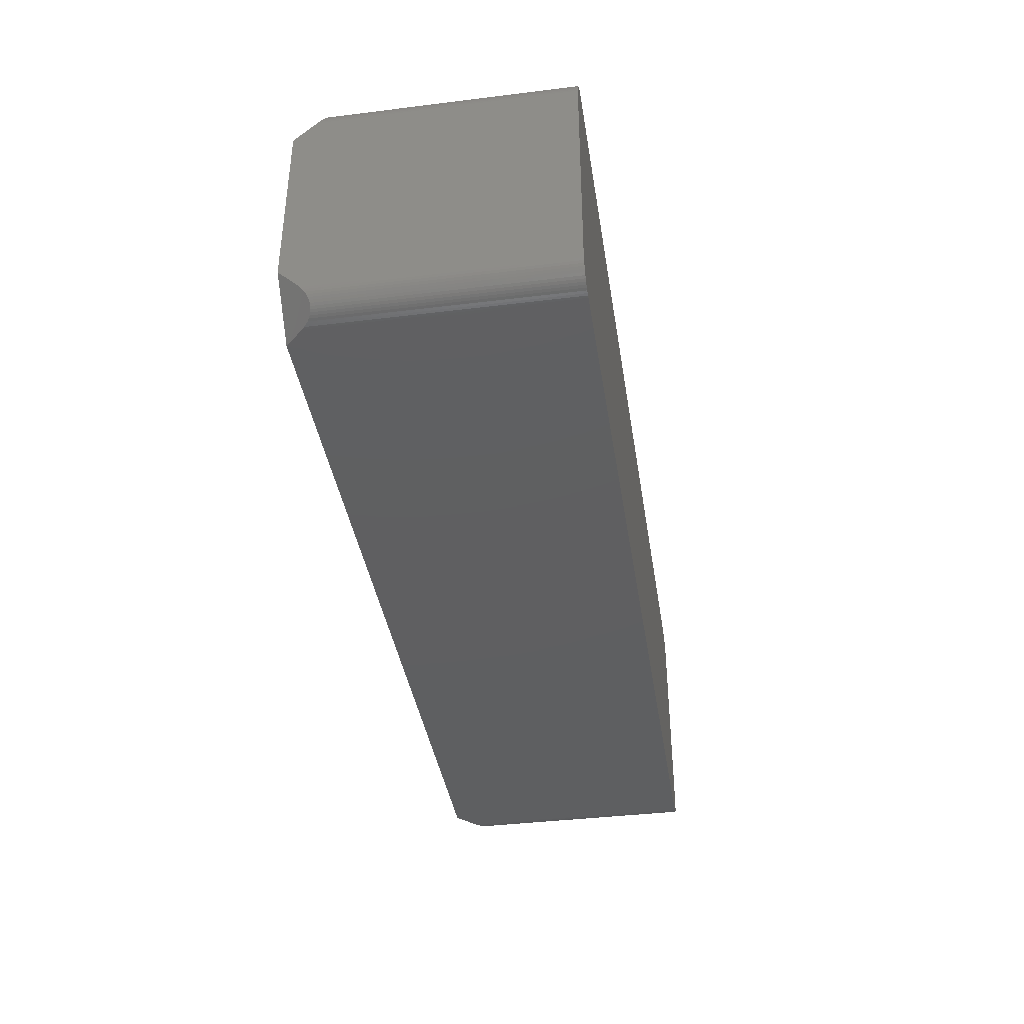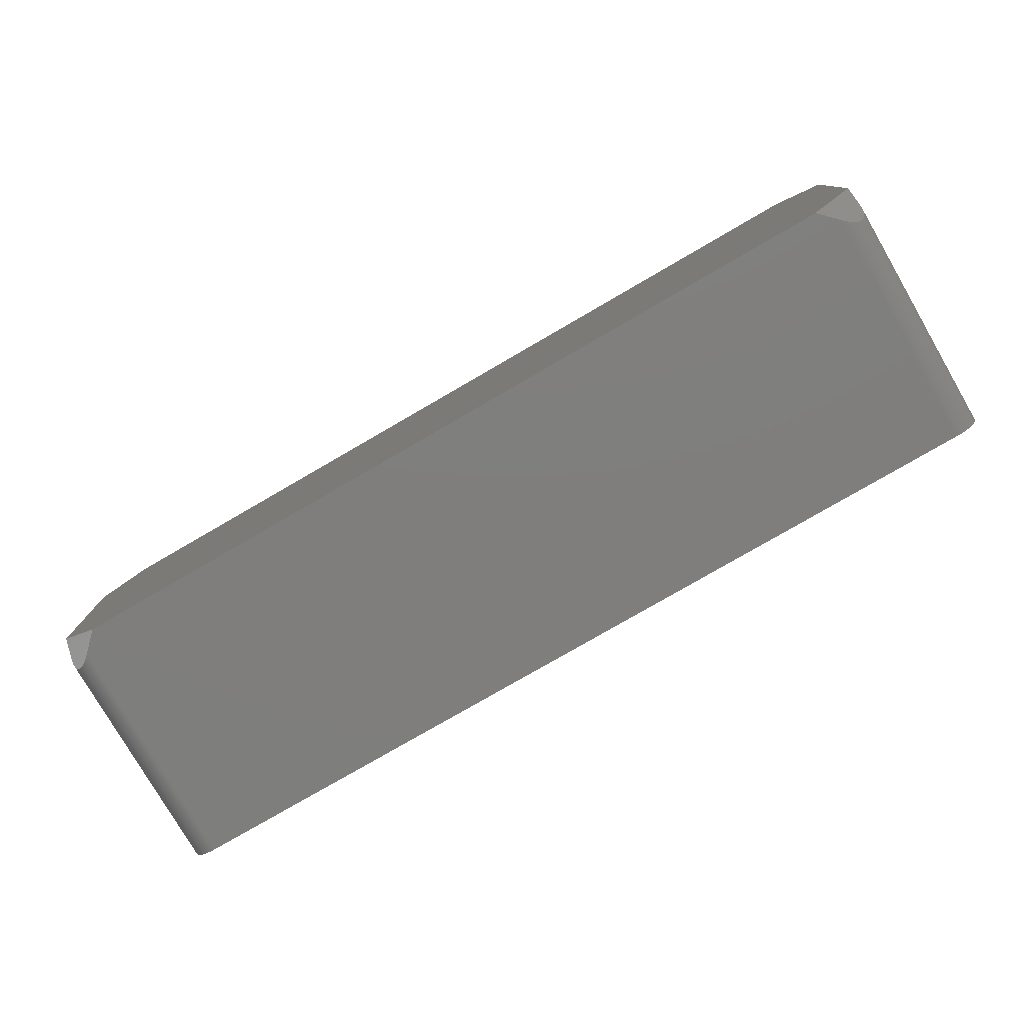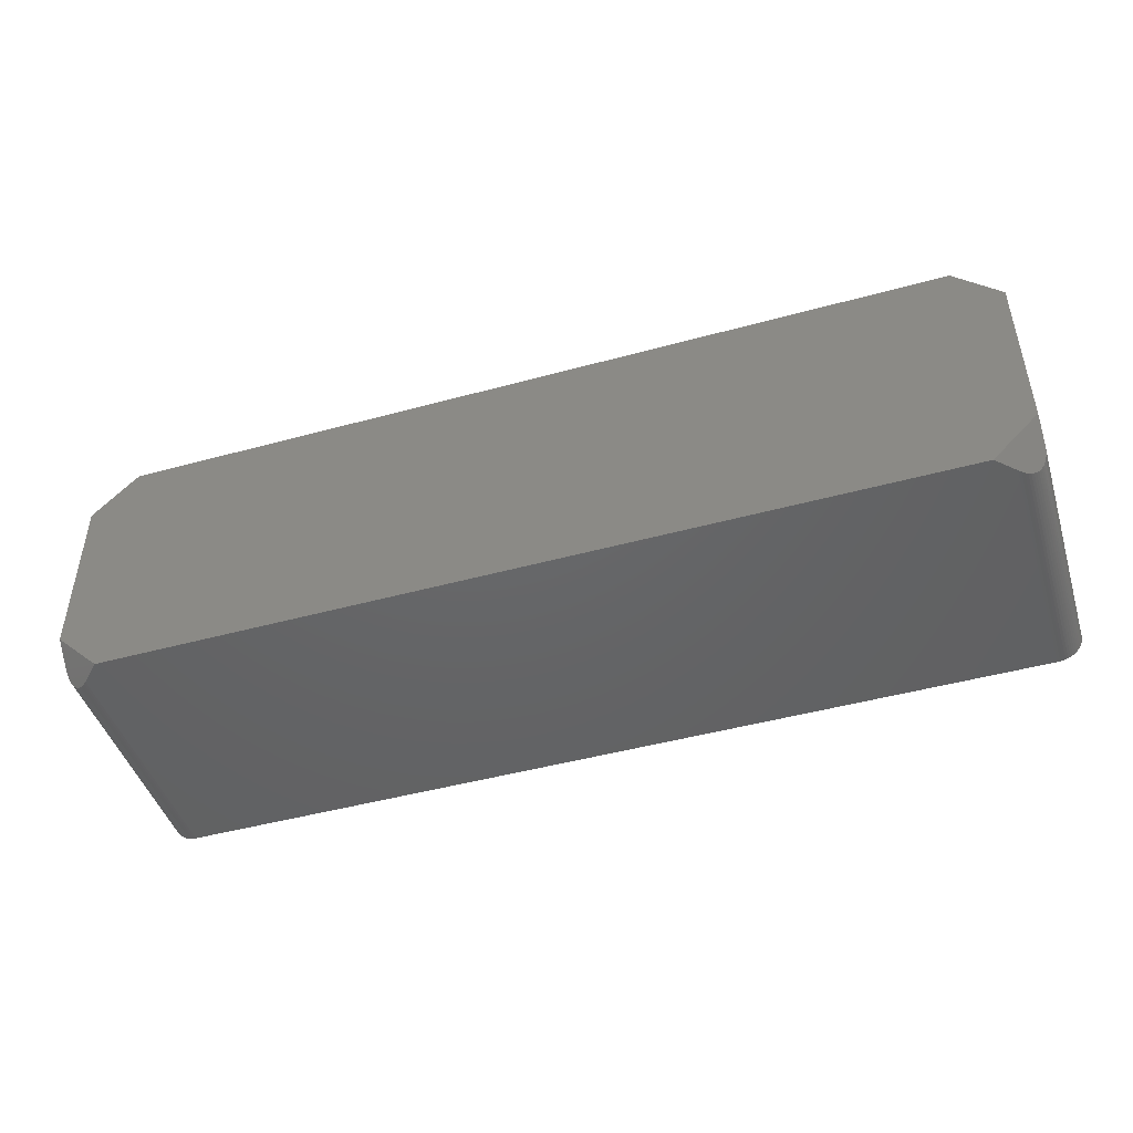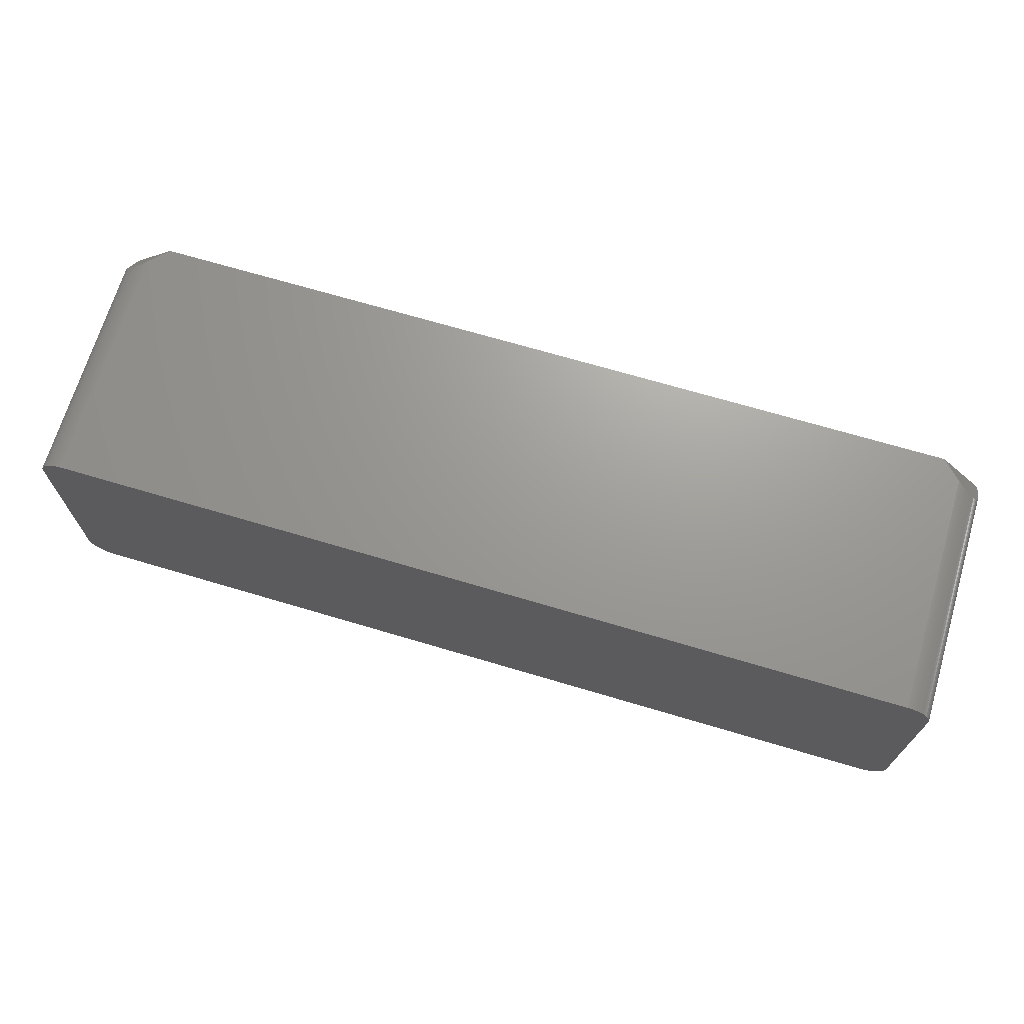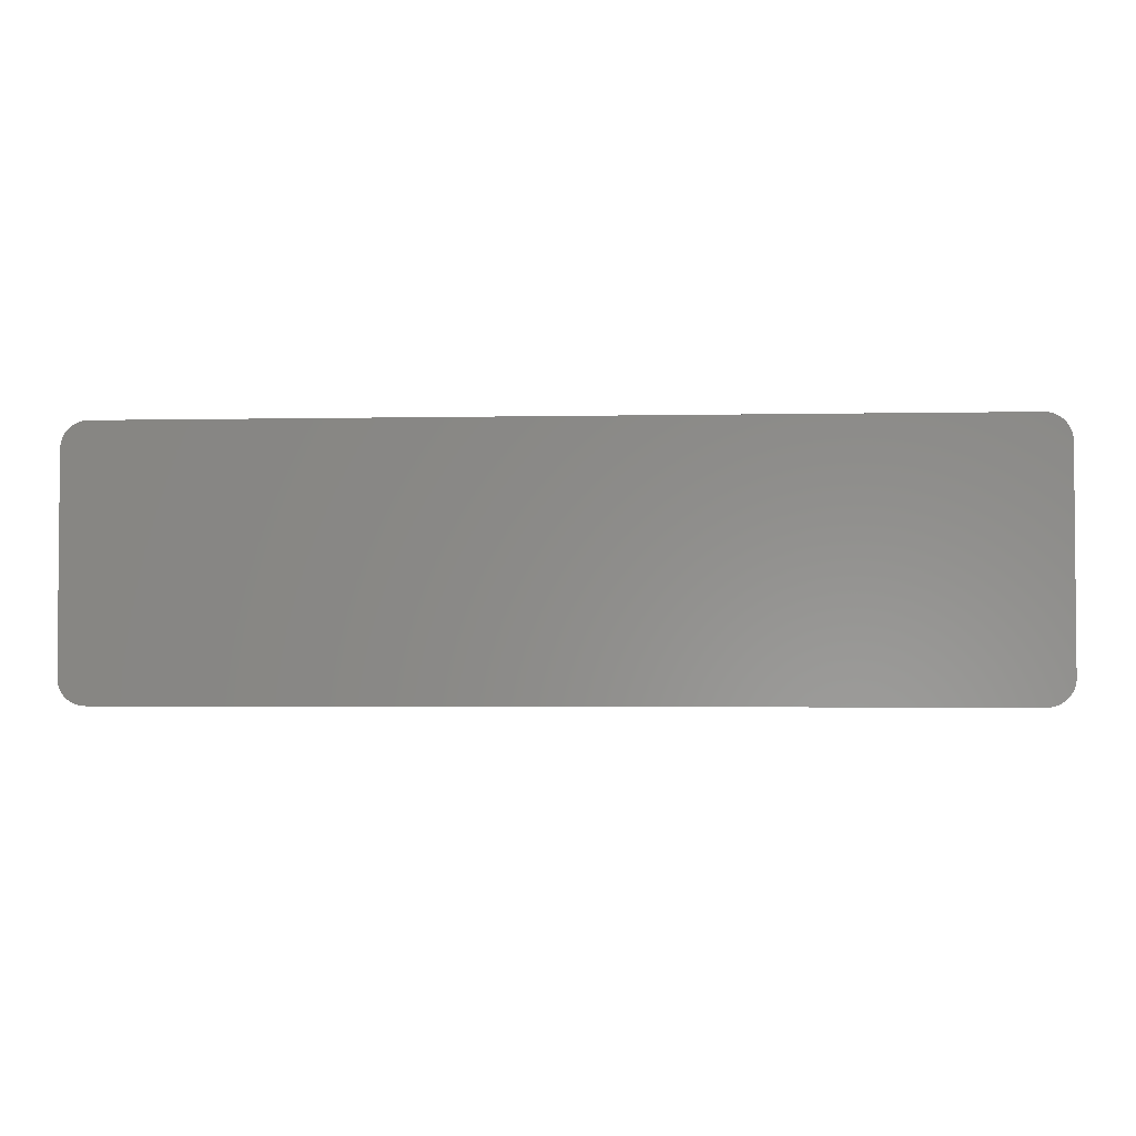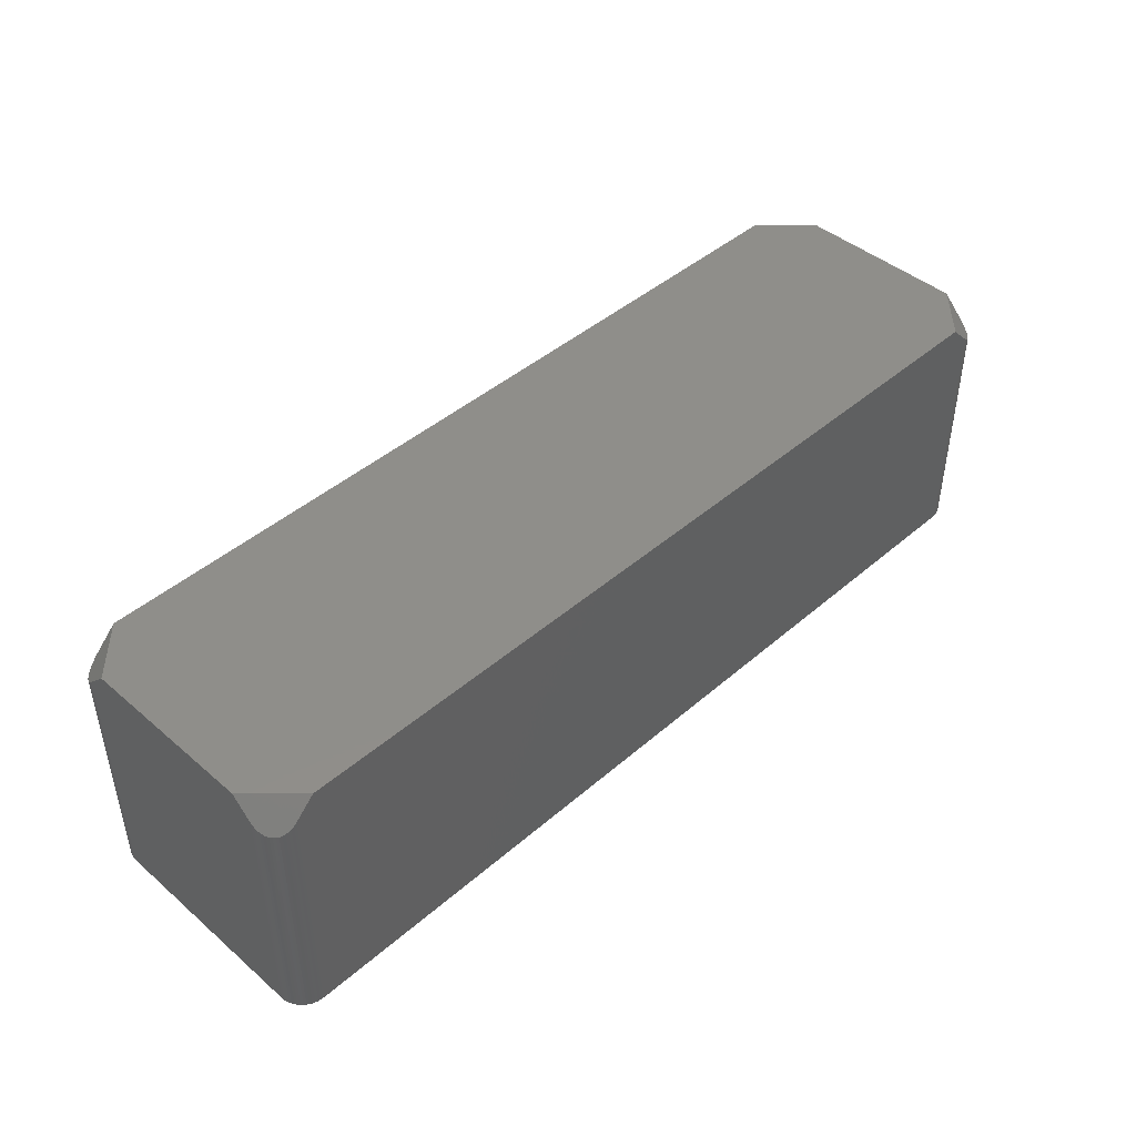
<metadata>
{"format":"stl","ext":"stl","renderer":"f3d","projection":"perspective","resolution":1024,"background":"white","views":[{"elev":-38.8,"azim":98.8,"up":"+Y"},{"elev":-78.4,"azim":30.1,"up":"+Y"},{"elev":-46.2,"azim":17.4,"up":"+Y"},{"elev":69.3,"azim":-163.4,"up":"+Y"},{"elev":-2.8,"azim":-175.9,"up":"+Y"},{"elev":44.3,"azim":-45.2,"up":"+Z"}]}
</metadata>
<code>
# stl→obj: 140 verts, 276 faces
v 44.44 10.41 10.66
v 41.85 12.7 10.97
v 40.11 12.7 12.7
v 44.34 10.91 10.27
v 44.4 10.66 10.45
v 44.25 11.15 10.12
v 44.14 11.37 9.998
v 42.1 12.69 10.72
v 44.01 11.59 9.914
v 43.86 11.79 9.866
v 42.35 12.66 10.5
v 42.6 12.61 10.31
v 43.68 11.98 9.852
v 42.84 12.52 10.15
v 43.49 12.15 9.874
v 43.07 12.42 10.02
v 43.29 12.29 9.932
v 44.45 10.16 10.9
v 44.45 8.364 12.7
v -44.08 11.48 9.952
v -41.97 12.7 10.84
v -42.23 12.68 10.61
v -43.93 11.69 9.886
v -42.48 12.64 10.4
v -43.77 11.89 9.854
v -42.72 12.57 10.23
v -43.59 12.06 9.859
v -42.95 12.48 10.08
v -43.18 12.36 9.974
v -43.39 12.22 9.899
v -44.2 11.26 10.05
v -44.3 11.03 10.19
v -44.37 10.79 10.36
v -44.42 10.54 10.55
v -40.11 12.7 12.7
v -44.45 10.29 10.78
v -44.45 8.367 12.7
v -44.45 -8.367 12.7
v -41.97 -12.7 10.84
v -40.11 -12.7 12.7
v -44.45 -10.29 10.78
v -42.23 -12.68 10.61
v -42.48 -12.64 10.4
v -42.72 -12.57 10.23
v -42.95 -12.48 10.08
v -43.18 -12.36 9.974
v -43.39 -12.22 9.899
v -43.59 -12.06 9.859
v -43.77 -11.89 9.854
v -43.93 -11.69 9.886
v -44.08 -11.48 9.952
v -44.2 -11.26 10.05
v -44.3 -11.03 10.19
v -44.37 -10.79 10.36
v -44.42 -10.54 10.55
v 41.85 -12.7 10.97
v 44.45 -8.364 12.7
v 40.11 -12.7 12.7
v 42.1 -12.69 10.72
v 44.45 -10.16 10.9
v 42.35 -12.66 10.5
v 42.6 -12.61 10.31
v 42.84 -12.52 10.15
v 43.07 -12.42 10.02
v 44.44 -10.41 10.66
v 43.29 -12.29 9.932
v 44.4 -10.66 10.45
v 43.49 -12.15 9.874
v 44.34 -10.91 10.27
v 43.68 -11.98 9.852
v 44.25 -11.15 10.12
v 43.86 -11.79 9.865
v 44.14 -11.37 9.998
v 44.01 -11.59 9.914
v 42.35 -12.66 -12.7
v 42.6 -12.61 -12.7
v -44.45 -10.29 -12.7
v -44.42 -10.54 -12.7
v -43.39 12.22 -12.7
v -43.59 12.06 -12.7
v 41.85 12.7 -12.7
v 42.1 12.69 -12.7
v 44.45 -10.16 -12.7
v 44.44 -10.41 -12.7
v 41.85 -12.7 -12.7
v -41.97 -12.7 -12.7
v 44.14 11.37 -12.7
v 44.01 11.59 -12.7
v 42.6 12.61 -12.7
v 42.84 12.52 -12.7
v 43.07 12.42 -12.7
v -42.48 -12.64 -12.7
v -42.72 -12.57 -12.7
v -44.45 10.29 -12.7
v -44.2 11.26 -12.7
v -44.08 11.48 -12.7
v -41.97 12.7 -12.7
v 43.29 12.29 -12.7
v 43.49 12.15 -12.7
v 43.68 11.98 -12.7
v 44.01 -11.59 -12.7
v 43.86 -11.79 -12.7
v 44.45 10.16 -12.7
v 44.25 11.15 -12.7
v 44.34 10.91 -12.7
v 42.1 -12.69 -12.7
v -42.95 -12.48 -12.7
v -42.23 12.68 -12.7
v -42.48 12.64 -12.7
v 43.86 11.79 -12.7
v 42.35 12.66 -12.7
v 44.34 -10.91 -12.7
v 44.25 -11.15 -12.7
v 43.68 -11.98 -12.7
v 44.4 10.66 -12.7
v 44.44 10.41 -12.7
v 43.07 -12.42 -12.7
v 43.29 -12.29 -12.7
v 42.84 -12.52 -12.7
v 44.4 -10.66 -12.7
v 44.14 -11.37 -12.7
v 43.49 -12.15 -12.7
v -42.23 -12.68 -12.7
v -43.18 -12.36 -12.7
v -42.72 12.57 -12.7
v -43.39 -12.22 -12.7
v -42.95 12.48 -12.7
v -43.59 -12.06 -12.7
v -43.18 12.36 -12.7
v -43.77 -11.89 -12.7
v -43.93 -11.69 -12.7
v -44.08 -11.48 -12.7
v -43.77 11.89 -12.7
v -44.2 -11.26 -12.7
v -43.93 11.69 -12.7
v -44.3 -11.03 -12.7
v -44.37 -10.79 -12.7
v -44.3 11.03 -12.7
v -44.37 10.79 -12.7
v -44.42 10.54 -12.7
f 1 2 3
f 4 2 5
f 6 2 4
f 2 7 8
f 9 8 7
f 10 11 9
f 11 10 12
f 12 13 14
f 14 15 16
f 16 15 17
f 15 14 13
f 13 12 10
f 8 9 11
f 7 2 6
f 2 1 5
f 3 18 1
f 18 3 19
f 20 21 22
f 23 22 24
f 25 24 26
f 27 26 28
f 27 28 29
f 27 29 30
f 26 27 25
f 24 25 23
f 22 23 20
f 21 20 31
f 21 31 32
f 21 32 33
f 21 33 34
f 21 34 35
f 36 35 34
f 35 36 37
f 38 39 40
f 39 41 42
f 42 41 43
f 43 41 44
f 44 41 45
f 45 41 46
f 46 41 47
f 47 41 48
f 48 41 49
f 49 41 50
f 50 41 51
f 51 41 52
f 52 41 53
f 53 41 54
f 39 38 41
f 54 41 55
f 56 57 58
f 59 57 56
f 57 59 60
f 61 60 59
f 62 60 61
f 63 60 62
f 64 60 63
f 60 64 65
f 66 65 64
f 65 66 67
f 68 67 66
f 67 68 69
f 70 69 68
f 69 70 71
f 72 71 70
f 71 72 73
f 73 72 74
f 3 57 19
f 3 58 57
f 3 40 58
f 35 40 3
f 37 40 35
f 40 37 38
f 75 62 61
f 62 75 76
f 55 77 78
f 77 55 41
f 79 27 30
f 27 79 80
f 81 8 82
f 8 81 2
f 65 83 60
f 83 65 84
f 85 58 40
f 86 40 39
f 85 40 86
f 58 85 56
f 87 9 7
f 9 87 88
f 89 14 90
f 14 89 12
f 90 16 91
f 16 90 14
f 92 44 93
f 44 92 43
f 41 36 94
f 36 41 37
f 41 94 77
f 37 41 38
f 95 20 96
f 20 95 31
f 81 3 2
f 3 81 35
f 97 35 81
f 35 97 21
f 91 17 98
f 17 91 16
f 99 13 100
f 13 99 15
f 72 101 74
f 101 72 102
f 60 18 19
f 60 19 57
f 18 60 103
f 103 60 83
f 104 7 6
f 7 104 87
f 105 6 4
f 6 105 104
f 85 59 56
f 59 85 106
f 93 45 107
f 45 93 44
f 108 24 22
f 24 108 109
f 110 13 10
f 13 110 100
f 98 15 99
f 15 98 17
f 82 11 111
f 11 82 8
f 111 12 89
f 12 111 11
f 71 112 69
f 112 71 113
f 70 102 72
f 102 70 114
f 115 4 5
f 4 115 105
f 103 1 18
f 1 103 116
f 117 66 64
f 66 117 118
f 76 63 62
f 63 76 119
f 106 61 59
f 61 106 75
f 85 83 84
f 83 85 103
f 85 84 120
f 81 103 85
f 85 120 112
f 103 81 116
f 85 112 113
f 116 81 115
f 85 113 121
f 115 81 105
f 85 121 101
f 105 81 104
f 85 101 102
f 104 81 87
f 85 102 114
f 87 81 88
f 85 114 122
f 88 81 110
f 85 122 118
f 110 81 100
f 85 118 117
f 100 81 99
f 85 117 119
f 99 81 98
f 85 119 76
f 98 81 91
f 85 76 75
f 91 81 90
f 85 75 106
f 90 81 89
f 89 81 111
f 111 81 82
f 86 81 85
f 86 97 81
f 77 86 123
f 86 77 97
f 77 123 92
f 94 97 77
f 77 92 93
f 97 94 108
f 77 93 107
f 108 94 109
f 77 107 124
f 109 94 125
f 77 124 126
f 125 94 127
f 77 126 128
f 127 94 129
f 77 128 130
f 129 94 79
f 77 130 131
f 79 94 80
f 77 131 132
f 80 94 133
f 77 132 134
f 133 94 135
f 77 134 136
f 135 94 96
f 77 136 137
f 96 94 95
f 77 137 78
f 95 94 138
f 138 94 139
f 139 94 140
f 53 137 136
f 137 53 54
f 49 131 130
f 131 49 50
f 51 134 132
f 134 51 52
f 126 48 128
f 48 126 47
f 123 43 92
f 43 123 42
f 107 46 124
f 46 107 45
f 97 22 21
f 22 97 108
f 88 10 9
f 10 88 110
f 122 70 68
f 70 122 114
f 118 68 66
f 68 118 122
f 116 5 1
f 5 116 115
f 119 64 63
f 64 119 117
f 54 78 137
f 78 54 55
f 52 136 134
f 136 52 53
f 128 49 130
f 49 128 48
f 50 132 131
f 132 50 51
f 86 42 123
f 42 86 39
f 124 47 126
f 47 124 46
f 138 31 95
f 31 138 32
f 127 29 28
f 29 127 129
f 73 113 71
f 113 73 121
f 69 120 67
f 120 69 112
f 129 30 29
f 30 129 79
f 109 26 24
f 26 109 125
f 74 121 73
f 121 74 101
f 67 84 65
f 84 67 120
f 139 32 138
f 32 139 33
f 94 34 140
f 34 94 36
f 96 23 135
f 23 96 20
f 135 25 133
f 25 135 23
f 80 25 27
f 25 80 133
f 125 28 26
f 28 125 127
f 140 33 139
f 33 140 34

</code>
